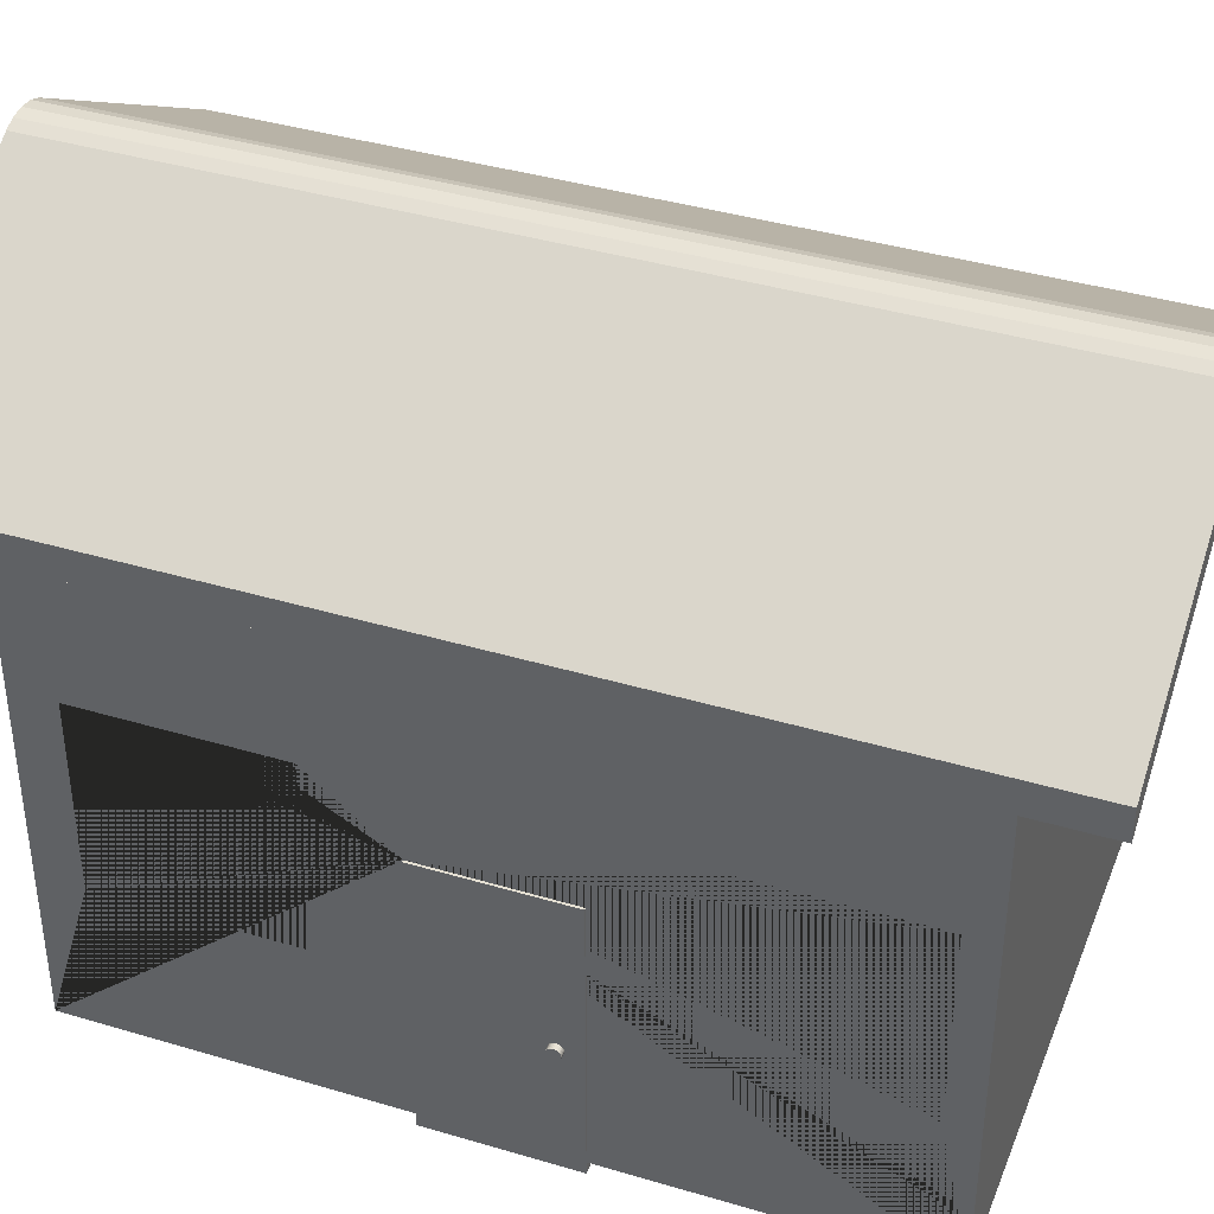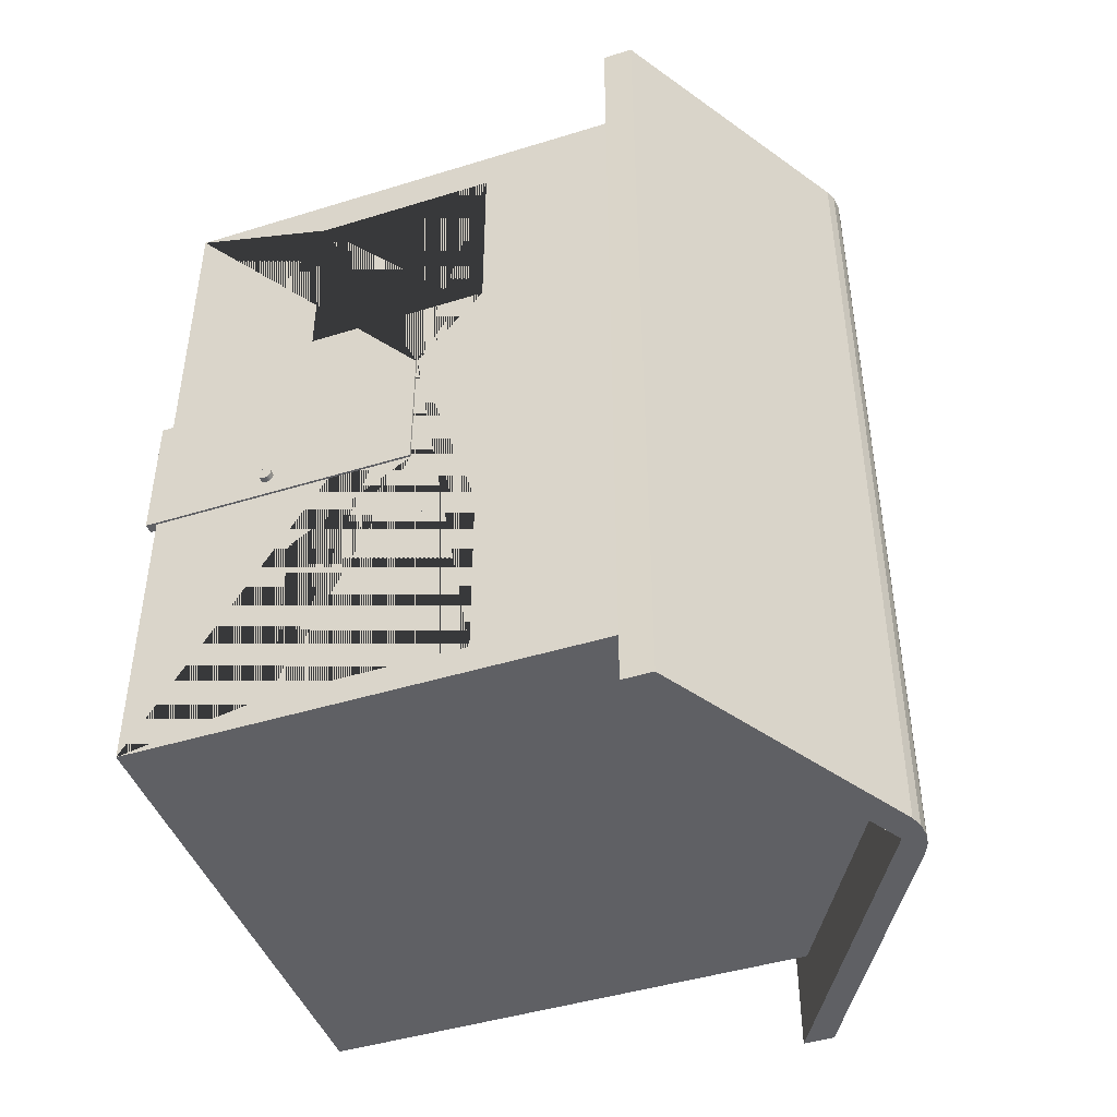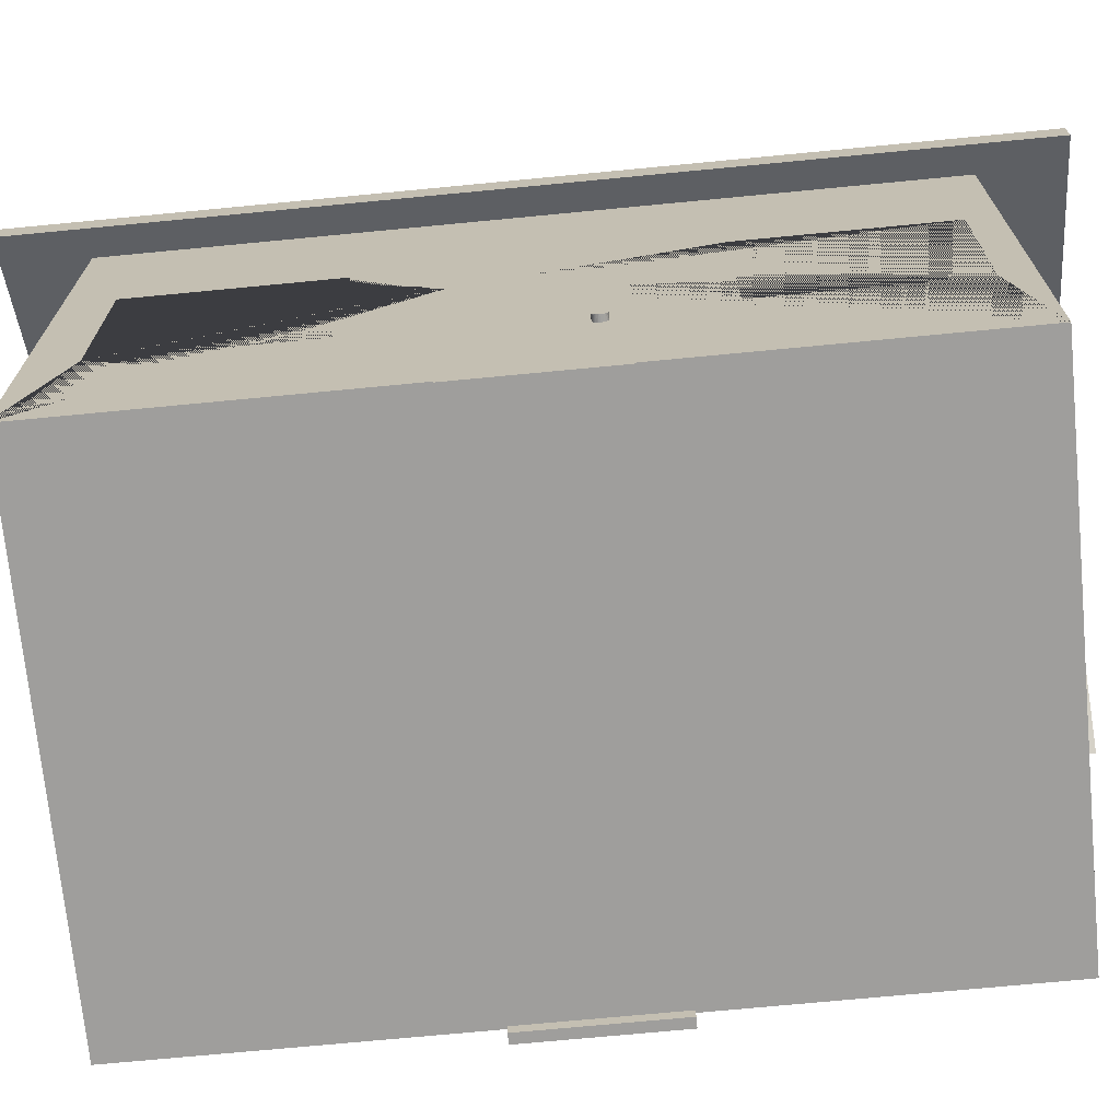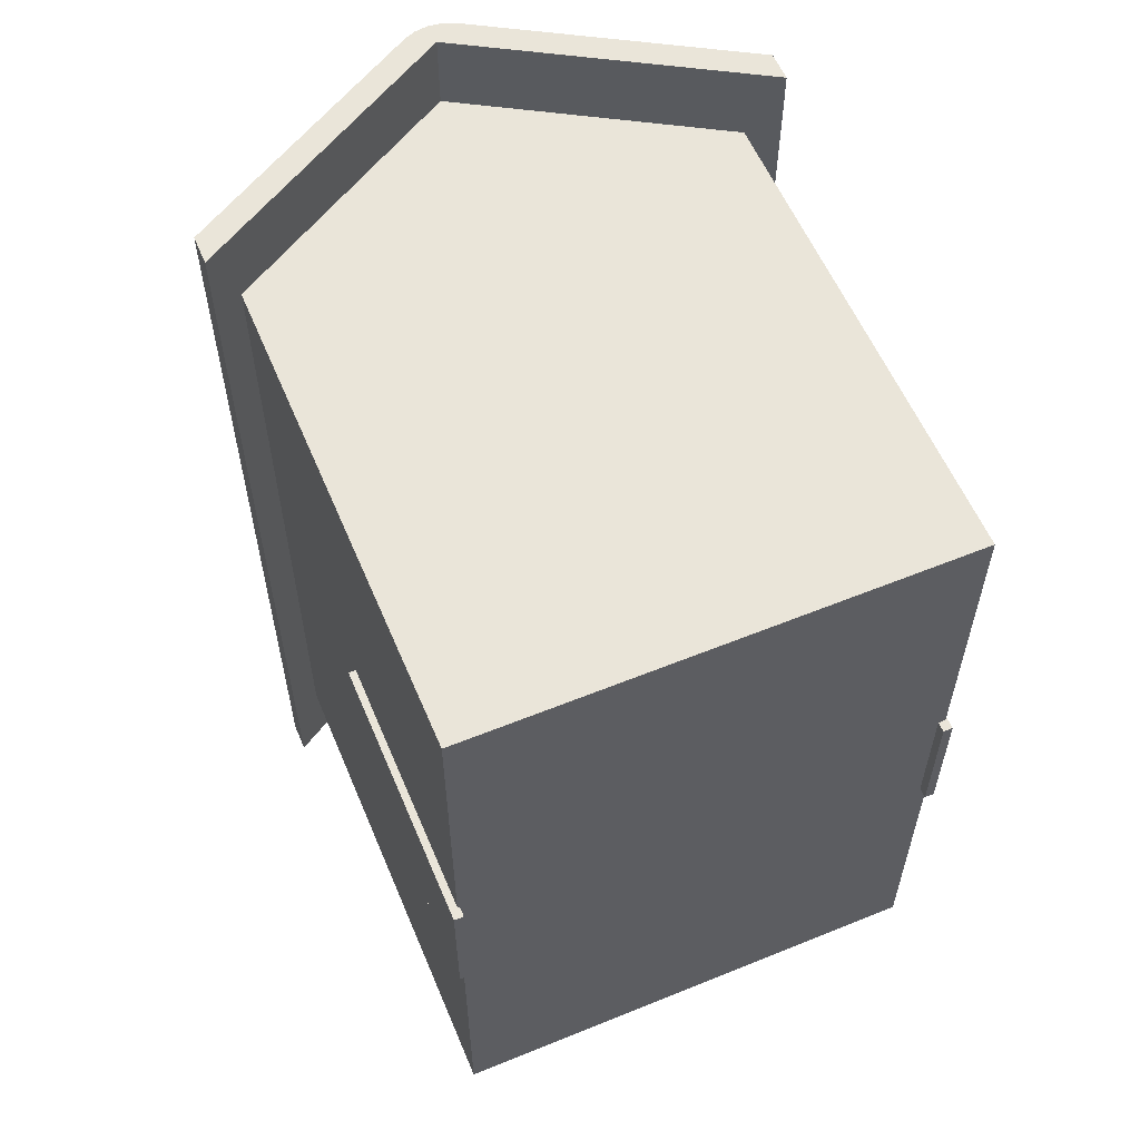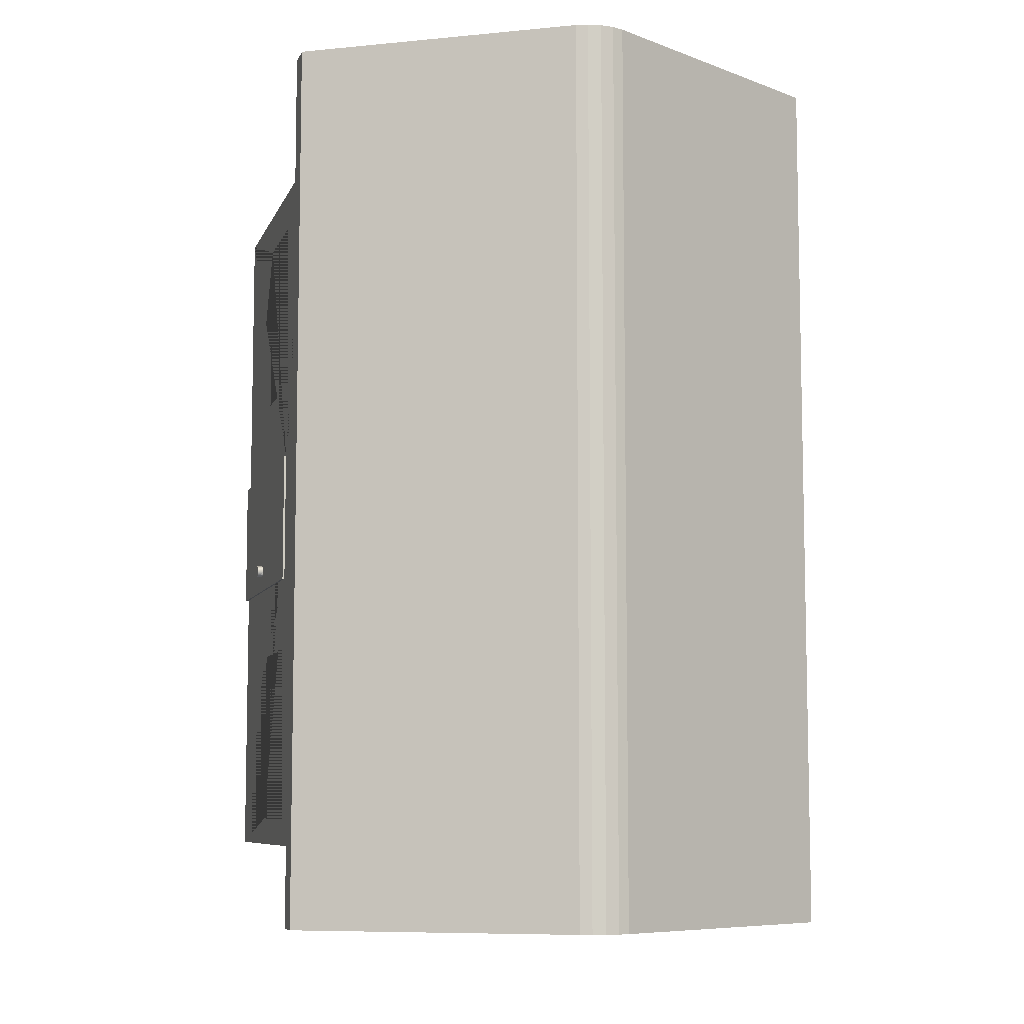
<metadata>
{"format":"obj","ext":"obj","renderer":"f3d","projection":"perspective","resolution":1024,"background":"white","views":[{"elev":39.3,"azim":110.4,"up":"+Y"},{"elev":-45.0,"azim":109.7,"up":"+Z"},{"elev":-71.1,"azim":95.5,"up":"+Y"},{"elev":58.2,"azim":-22.8,"up":"+Z"},{"elev":-7.8,"azim":164.6,"up":"+Z"}]}
</metadata>
<code>
o HouseWindows.001
v 37.13 3.094 0.5625
v 37.13 6.807 0.5625
v 37.13 3.094 4.275
v 37.13 6.807 4.275
v 37.13 3.24 0.7078
v 37.13 3.24 4.13
v 37.13 6.662 0.7078
v 37.13 6.662 4.13
v 37.13 3.24 2.317
v 37.13 3.24 2.521
v 37.13 6.662 2.317
v 37.13 6.662 2.521
v 37.13 3.094 2.308
v 37.13 3.094 2.53
v 37.13 6.807 2.308
v 37.13 6.807 2.53
v 37.13 4.882 0.7078
v 37.13 5.065 0.7078
v 37.13 4.882 4.13
v 37.13 5.065 4.13
v 37.13 4.875 0.5625
v 37.13 5.073 0.5625
v 37.13 4.875 4.275
v 37.13 5.073 4.275
v 37.13 5.065 2.317
v 37.13 4.882 2.317
v 37.13 5.065 2.521
v 37.13 4.882 2.521
v 37.13 3.24 2.317
v 37.13 3.24 2.521
v 37.13 6.662 2.317
v 37.13 6.662 2.521
v 37.13 4.882 2.317
v 37.13 4.882 2.521
v 37.13 4.882 0.7078
v 37.13 5.065 0.7078
v 37.13 4.882 4.13
v 37.13 5.065 4.13
v 37.13 5.065 2.317
v 37.13 5.065 2.521
v 37.32 3.24 2.521
v 37.32 3.24 4.13
v 37.32 5.065 0.7078
v 37.32 6.662 0.7078
v 37.32 6.662 2.521
v 37.32 6.662 4.13
v 37.32 5.065 4.13
v 37.32 3.094 2.53
v 37.32 3.094 4.275
v 37.32 5.073 0.5625
v 37.32 6.807 0.5625
v 37.32 6.807 2.53
v 37.32 6.807 4.275
v 37.32 5.073 4.275
v 37.32 3.094 0.5625
v 37.32 3.24 0.7078
v 37.32 3.24 2.317
v 37.32 6.662 2.317
v 37.32 3.094 2.308
v 37.32 6.807 2.308
v 37.32 4.882 0.7078
v 37.32 4.882 4.13
v 37.32 4.875 0.5625
v 37.32 4.875 4.275
v 37.32 3.24 2.317
v 37.32 3.24 2.521
v 37.32 6.662 2.317
v 37.32 6.662 2.521
v 37.32 4.882 2.317
v 37.32 4.882 2.521
v 37.32 4.882 0.7078
v 37.32 5.065 0.7078
v 37.32 4.882 4.13
v 37.32 5.065 4.13
v 37.32 5.065 2.317
v 37.32 5.065 2.521
v 37.13 3.094 -5.373
v 37.13 6.807 -5.373
v 37.13 3.094 -9.086
v 37.13 6.807 -9.086
v 37.13 3.24 -5.518
v 37.13 3.24 -8.94
v 37.13 6.662 -5.518
v 37.13 6.662 -8.94
v 37.13 3.24 -7.127
v 37.13 3.24 -7.332
v 37.13 6.662 -7.127
v 37.13 6.662 -7.332
v 37.13 3.094 -7.119
v 37.13 3.094 -7.34
v 37.13 6.807 -7.119
v 37.13 6.807 -7.34
v 37.13 4.882 -5.518
v 37.13 5.065 -5.518
v 37.13 4.882 -8.94
v 37.13 5.065 -8.94
v 37.13 4.875 -5.373
v 37.13 5.073 -5.373
v 37.13 4.875 -9.086
v 37.13 5.073 -9.086
v 37.13 5.065 -7.127
v 37.13 4.882 -7.127
v 37.13 5.065 -7.332
v 37.13 4.882 -7.332
v 37.13 3.24 -7.127
v 37.13 3.24 -7.332
v 37.13 6.662 -7.127
v 37.13 6.662 -7.332
v 37.13 4.882 -7.127
v 37.13 4.882 -7.332
v 37.13 4.882 -5.518
v 37.13 5.065 -5.518
v 37.13 4.882 -8.94
v 37.13 5.065 -8.94
v 37.13 5.065 -7.127
v 37.13 5.065 -7.332
v 37.32 3.24 -7.332
v 37.32 3.24 -8.94
v 37.32 5.065 -5.518
v 37.32 6.662 -5.518
v 37.32 6.662 -7.332
v 37.32 6.662 -8.94
v 37.32 5.065 -8.94
v 37.32 3.094 -7.34
v 37.32 3.094 -9.086
v 37.32 5.073 -5.373
v 37.32 6.807 -5.373
v 37.32 6.807 -7.34
v 37.32 6.807 -9.086
v 37.32 5.073 -9.086
v 37.32 3.094 -5.373
v 37.32 3.24 -5.518
v 37.32 3.24 -7.127
v 37.32 6.662 -7.127
v 37.32 3.094 -7.119
v 37.32 6.807 -7.119
v 37.32 4.882 -5.518
v 37.32 4.882 -8.94
v 37.32 4.875 -5.373
v 37.32 4.875 -9.086
v 37.32 3.24 -7.127
v 37.32 3.24 -7.332
v 37.32 6.662 -7.127
v 37.32 6.662 -7.332
v 37.32 4.882 -7.127
v 37.32 4.882 -7.332
v 37.32 4.882 -5.518
v 37.32 5.065 -5.518
v 37.32 4.882 -8.94
v 37.32 5.065 -8.94
v 37.32 5.065 -7.127
v 37.32 5.065 -7.332
v 37.47 2.477 -3.452
v 37.73 2.477 -3.452
v 37.47 2.451 -3.449
v 37.73 2.451 -3.449
v 37.47 2.427 -3.442
v 37.73 2.427 -3.442
v 37.47 2.404 -3.43
v 37.73 2.404 -3.43
v 37.47 2.384 -3.413
v 37.73 2.384 -3.413
v 37.47 2.368 -3.394
v 37.73 2.368 -3.394
v 37.47 2.356 -3.371
v 37.73 2.356 -3.371
v 37.47 2.349 -3.347
v 37.73 2.349 -3.347
v 37.47 2.346 -3.321
v 37.73 2.346 -3.321
v 37.47 2.349 -3.296
v 37.73 2.349 -3.296
v 37.47 2.356 -3.271
v 37.73 2.356 -3.271
v 37.47 2.368 -3.249
v 37.73 2.368 -3.249
v 37.47 2.384 -3.229
v 37.73 2.384 -3.229
v 37.47 2.404 -3.213
v 37.73 2.404 -3.213
v 37.47 2.427 -3.201
v 37.73 2.427 -3.201
v 37.47 2.451 -3.193
v 37.73 2.451 -3.193
v 37.47 2.477 -3.191
v 37.73 2.477 -3.191
v 37.47 2.502 -3.193
v 37.73 2.502 -3.193
v 37.47 2.527 -3.201
v 37.73 2.527 -3.201
v 37.47 2.549 -3.213
v 37.73 2.549 -3.213
v 37.47 2.569 -3.229
v 37.73 2.569 -3.229
v 37.47 2.585 -3.249
v 37.73 2.585 -3.249
v 37.47 2.597 -3.271
v 37.73 2.597 -3.271
v 37.47 2.605 -3.296
v 37.73 2.605 -3.296
v 37.47 2.607 -3.321
v 37.73 2.607 -3.321
v 37.47 2.605 -3.347
v 37.73 2.605 -3.347
v 37.47 2.597 -3.371
v 37.73 2.597 -3.371
v 37.47 2.585 -3.394
v 37.73 2.585 -3.394
v 37.47 2.569 -3.413
v 37.73 2.569 -3.413
v 37.47 2.549 -3.43
v 37.73 2.549 -3.43
v 37.47 2.527 -3.442
v 37.73 2.527 -3.442
v 37.47 2.502 -3.449
v 37.73 2.502 -3.449
f 33 35 71 69
f 24 23 64 54
f 16 4 53 52
f 15 16 52 60
f 23 3 49 64
f 22 2 51 50
f 2 15 60 51
f 21 22 50 63
f 27 20 38 40
f 26 17 35 33
f 12 27 40 32
f 20 19 37 38
f 3 14 48 49
f 14 13 59 48
f 1 21 63 55
f 20 8 46 47
f 19 28 34 37
f 13 1 55 59
f 32 40 76 68
f 19 20 47 62
f 8 12 45 46
f 12 11 58 45
f 10 9 29 30
f 17 18 36 35
f 25 11 31 39
f 18 25 39 36
f 9 26 33 29
f 28 10 30 34
f 11 12 32 31
f 41 42 49 48
f 61 56 55 63
f 58 44 51 60
f 47 46 53 54
f 46 45 52 53
f 45 58 60 52
f 56 57 59 55
f 57 41 48 59
f 42 62 64 49
f 62 47 54 64
f 44 43 50 51
f 43 61 63 50
f 75 67 68 76
f 65 69 70 66
f 69 75 76 70
f 71 72 75 69
f 70 76 74 73
f 4 24 54 53
f 36 39 75 72
f 30 29 65 66
f 37 34 70 73
f 31 32 68 67
f 40 38 74 76
f 29 33 69 65
f 34 30 66 70
f 35 36 72 71
f 5 9 57 56
f 17 5 56 61
f 38 37 73 74
f 9 10 41 57
f 10 6 42 41
f 18 17 61 43
f 39 31 67 75
f 11 7 44 58
f 7 18 43 44
f 6 19 62 42
f 109 145 147 111
f 100 130 140 99
f 92 128 129 80
f 91 136 128 92
f 99 140 125 79
f 98 126 127 78
f 78 127 136 91
f 97 139 126 98
f 103 116 114 96
f 102 109 111 93
f 88 108 116 103
f 96 114 113 95
f 79 125 124 90
f 90 124 135 89
f 77 131 139 97
f 96 123 122 84
f 95 113 110 104
f 89 135 131 77
f 108 144 152 116
f 95 138 123 96
f 84 122 121 88
f 88 121 134 87
f 86 106 105 85
f 93 111 112 94
f 101 115 107 87
f 94 112 115 101
f 85 105 109 102
f 104 110 106 86
f 87 107 108 88
f 117 124 125 118
f 137 139 131 132
f 134 136 127 120
f 123 130 129 122
f 122 129 128 121
f 121 128 136 134
f 132 131 135 133
f 133 135 124 117
f 118 125 140 138
f 138 140 130 123
f 120 127 126 119
f 119 126 139 137
f 151 152 144 143
f 141 142 146 145
f 145 146 152 151
f 147 145 151 148
f 146 149 150 152
f 80 129 130 100
f 112 148 151 115
f 106 142 141 105
f 113 149 146 110
f 107 143 144 108
f 116 152 150 114
f 105 141 145 109
f 110 146 142 106
f 111 147 148 112
f 81 132 133 85
f 93 137 132 81
f 114 150 149 113
f 85 133 117 86
f 86 117 118 82
f 94 119 137 93
f 115 151 143 107
f 83 120 119 94
f 82 118 138 95
f 83 107 143 120
f 153 154 156 155
f 155 156 158 157
f 157 158 160 159
f 159 160 162 161
f 161 162 164 163
f 163 164 166 165
f 165 166 168 167
f 167 168 170 169
f 169 170 172 171
f 171 172 174 173
f 173 174 176 175
f 175 176 178 177
f 177 178 180 179
f 179 180 182 181
f 181 182 184 183
f 183 184 186 185
f 185 186 188 187
f 187 188 190 189
f 189 190 192 191
f 191 192 194 193
f 193 194 196 195
f 195 196 198 197
f 197 198 200 199
f 199 200 202 201
f 201 202 204 203
f 203 204 206 205
f 205 206 208 207
f 207 208 210 209
f 209 210 212 211
f 211 212 214 213
f 156 154 216 214 212 210 208 206 204 202 200 198 196 194 192 190 188 186 184 182 180 178 176 174 172 170 168 166 164 162 160 158
f 213 214 216 215
f 215 216 154 153
f 153 155 157 159 161 163 165 167 169 171 173 175 177 179 181 183 185 187 189 191 193 195 197 199 201 203 205 207 209 211 213 215
o HouseRoof.001
v 27.71 10.02 6.692
v 27.71 10.02 -11.22
v 37.57 10.02 6.692
v 37.57 10.02 -11.22
v 32.64 12.95 6.692
v 32.64 12.95 -11.22
v 27.71 10.62 6.692
v 27.71 10.62 -11.22
v 37.57 10.62 -11.22
v 37.57 10.62 6.692
v 27.71 10.02 -11.22
v 27.71 10.02 6.692
v 33.13 13.26 6.692
v 32.15 13.26 6.692
v 32.64 12.95 6.692
v 32.9 13.35 6.692
v 32.64 13.38 6.692
v 32.38 13.35 6.692
v 32.15 13.26 -11.22
v 33.13 13.26 -11.22
v 32.64 12.95 -11.22
v 32.38 13.35 -11.22
v 32.64 13.38 -11.22
v 32.9 13.35 -11.22
v 37.57 10.02 -11.22
v 37.57 10.02 6.692
v 27.71 10.62 6.692
v 27.71 10.62 -11.22
v 37.57 10.62 -11.22
v 37.57 10.62 6.692
v 33.13 13.26 6.692
v 32.9 13.35 6.692
v 32.64 13.38 6.692
v 32.38 13.35 6.692
v 32.15 13.26 6.692
v 32.15 13.26 -11.22
v 32.38 13.35 -11.22
v 32.64 13.38 -11.22
v 32.9 13.35 -11.22
v 33.13 13.26 -11.22
v 27.13 9.672 6.692
v 27.13 10.27 6.692
v 27.13 10.27 -11.22
v 38.15 9.672 -11.22
v 38.15 9.672 6.692
v 38.15 10.27 -11.22
v 38.15 10.27 6.692
v 27.13 9.672 -11.22
f 219 221 222 220
f 218 222 221 217
f 221 219 226 229 231
f 217 221 231 230 223
f 222 218 224 235 237
f 243 244 259 258
f 220 225 245 241
f 230 234 250 251
f 220 222 237 236 225
f 229 226 246 247
f 229 232 231
f 232 233 231
f 233 234 231
f 234 230 231
f 235 238 237
f 238 239 237
f 239 240 237
f 240 236 237
f 239 238 253 254
f 219 220 241 242
f 234 233 249 250
f 238 235 252 253
f 218 217 228 227
f 246 245 256 247
f 241 245 262 260
f 247 256 255 248
f 248 255 254 249
f 249 254 253 250
f 250 253 252 251
f 244 243 251 252
f 240 239 254 255
f 225 236 256 245
f 217 223 243 228
f 236 240 255 256
f 224 218 227 244
f 235 224 244 252
f 232 229 247 248
f 226 219 242 246
f 223 230 251 243
f 233 232 248 249
f 264 257 258 259
f 261 260 262 263
f 245 246 263 262
f 246 242 261 263
f 242 241 260 261
f 228 243 258 257
f 244 227 264 259
f 227 228 257 264
o HouseFloor.001
v 27.71 0.1509 5.137
v 27.71 0.1509 -9.662
v 37.57 0.1509 5.137
v 37.57 0.1509 -9.662
v 27.71 0.1509 5.137
v 37.13 3.094 -5.373
v 27.71 10.02 5.137
v 37.13 6.807 -5.373
v 27.71 0.1509 -9.662
v 37.13 3.094 -9.086
v 27.71 10.02 -9.662
v 37.13 6.807 -9.086
v 37.57 0.1509 5.137
v 37.57 10.02 5.137
v 37.57 0.1509 -9.662
v 37.57 10.02 -9.662
v 32.64 12.95 5.137
v 37.13 3.094 0.5625
v 32.64 12.95 -9.662
v 37.13 6.807 0.5625
v 37.57 5.468 -3.783
v 37.13 3.094 4.275
v 37.57 0.1509 -1.022
v 37.13 6.807 4.275
v 37.57 0.1509 -3.783
v 37.57 5.468 -1.022
v 37.57 3.094 -5.373
v 37.57 3.094 4.275
v 37.57 6.807 4.275
v 37.57 3.094 0.5625
v 37.57 6.368 0.5625
v 37.57 6.368 -5.373
v 37.57 6.807 -9.086
v 37.57 3.094 -9.086
v 37.57 6.807 0.5625
v 37.57 6.807 -5.373
f 268 267 265 266
f 280 275 283
f 271 278 281
f 273 275 280 279
f 285 289 279 298 291 296
f 292 277 287 290 295 294
f 290 285 296 300 297 298 279 280 278 277 292 293 299 295
f 277 278 271 269
f 297 276 274 298
f 270 272 300 296 291
f 274 270 291 298
f 272 276 297 300
f 286 288 293 292
f 284 282 294 295 299
f 294 282 286 292
f 288 284 299 293
f 271 275 273 269
o HouseDoor.001
v 37.42 -0.05626 -1.022
v 37.42 5.468 -1.022
v 37.42 -0.05626 -3.783
v 37.42 5.468 -3.783
v 37.62 -0.05626 -1.022
v 37.62 5.468 -1.022
v 37.62 -0.05626 -3.783
v 37.62 5.468 -3.783
f 301 302 304 303
f 303 304 308 307
f 307 308 306 305
f 305 306 302 301
f 303 307 305 301
f 308 304 302 306
o HouseDoor.002
v 27.56 -0.05626 -1.022
v 27.56 5.468 -1.022
v 27.56 -0.05626 -3.783
v 27.56 5.468 -3.783
v 27.75 -0.05626 -1.022
v 27.75 5.468 -1.022
v 27.75 -0.05626 -3.783
v 27.75 5.468 -3.783
f 309 310 312 311
f 311 312 316 315
f 315 316 314 313
f 313 314 310 309
f 311 315 313 309
f 316 312 310 314

</code>
